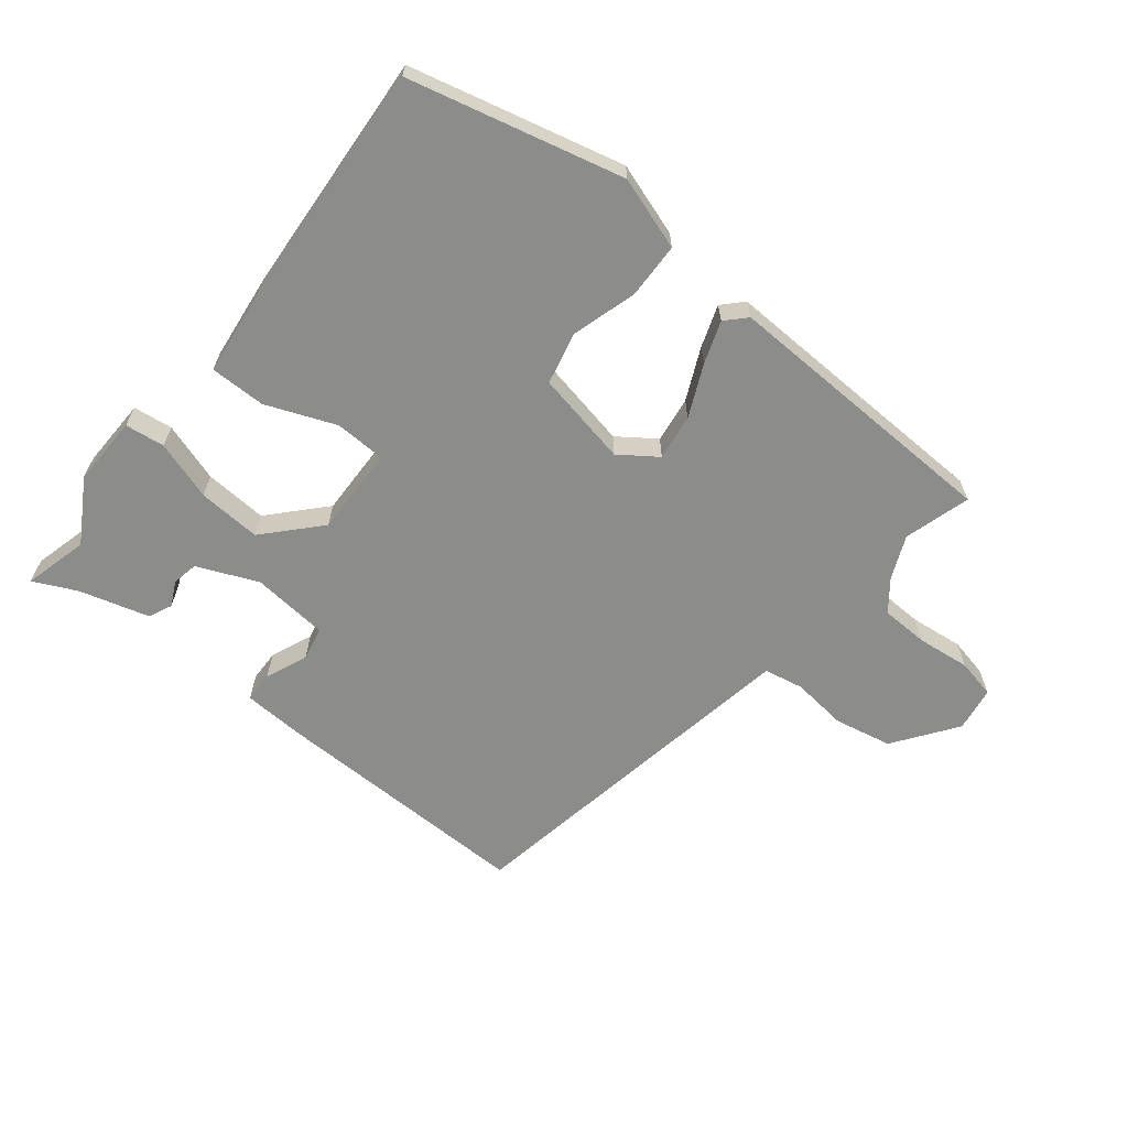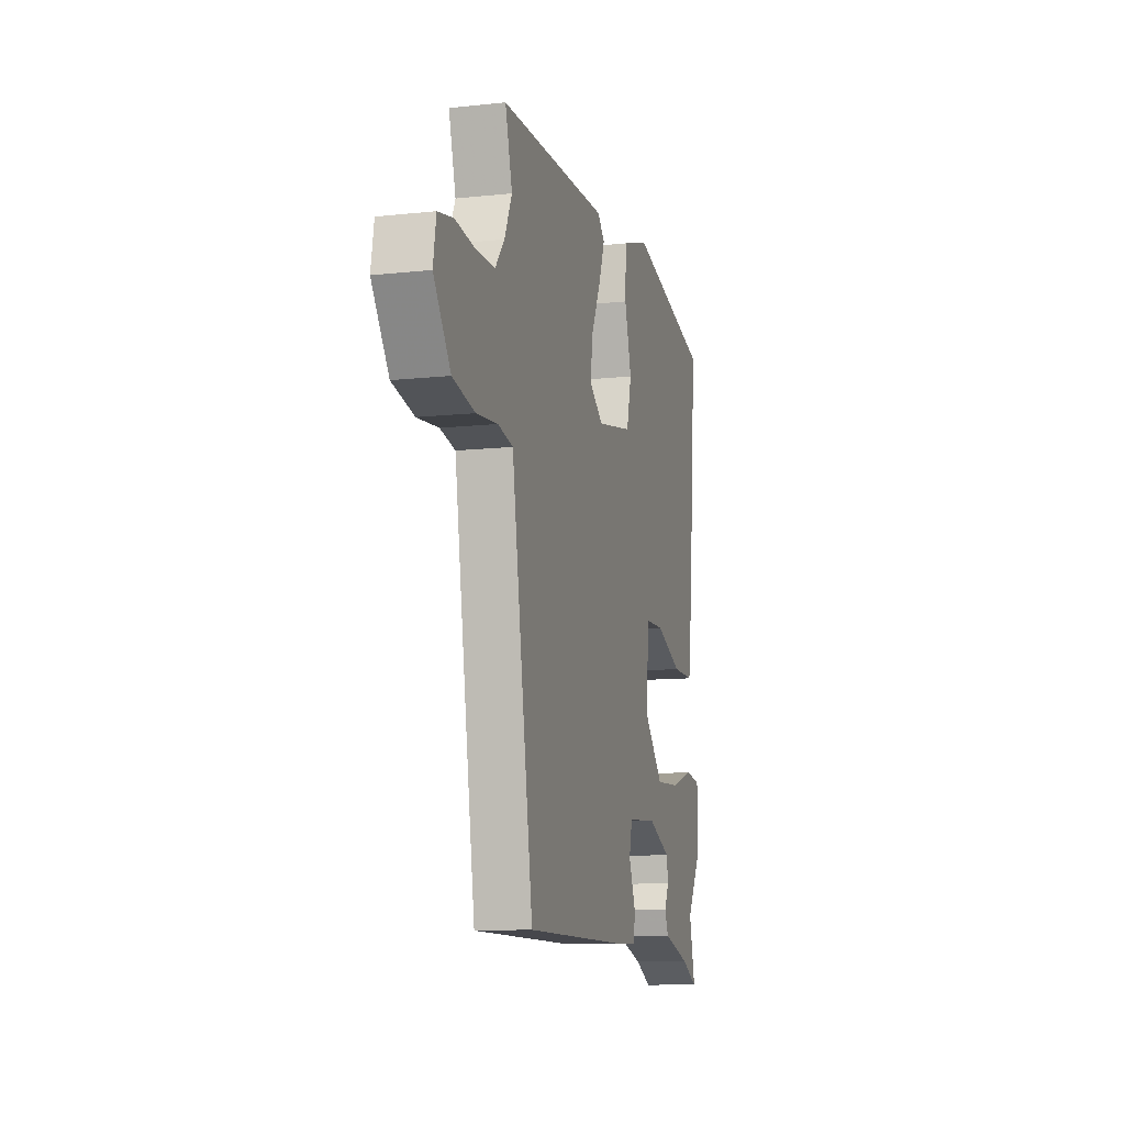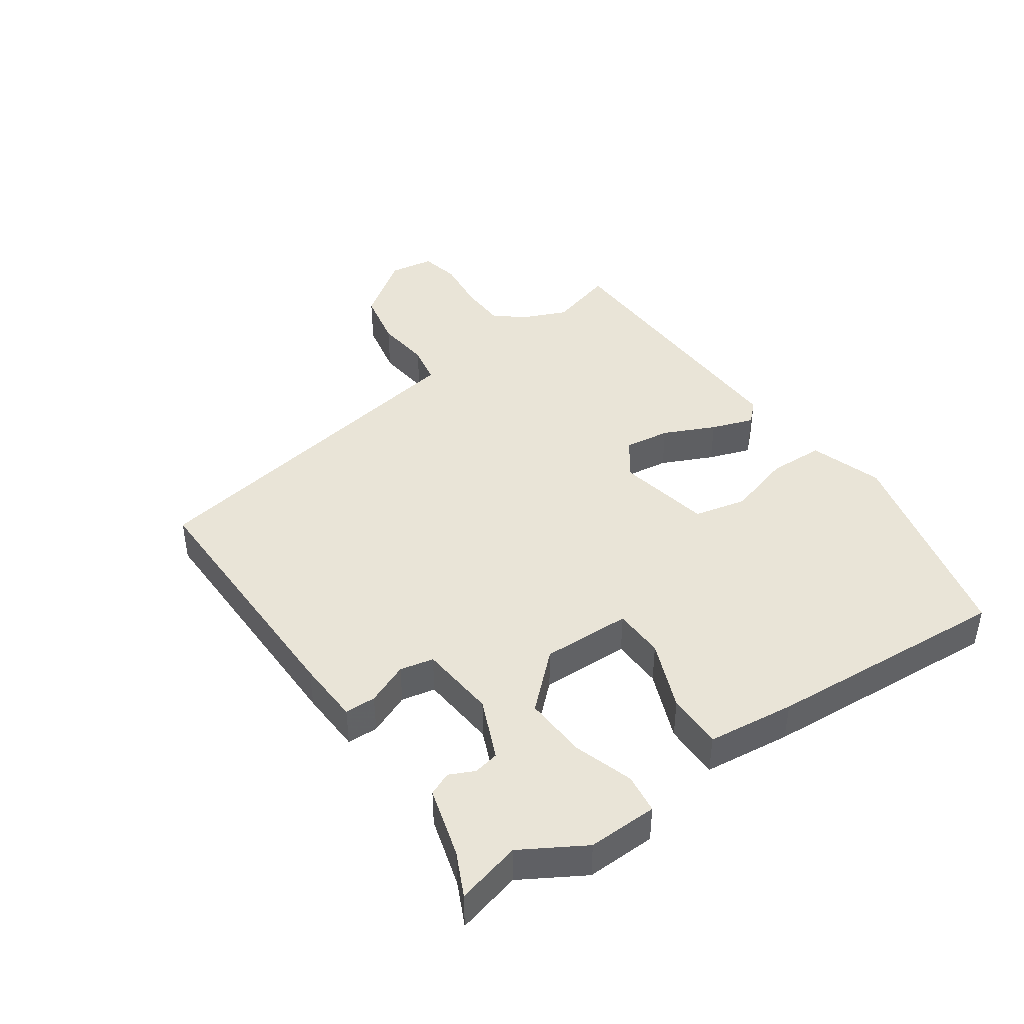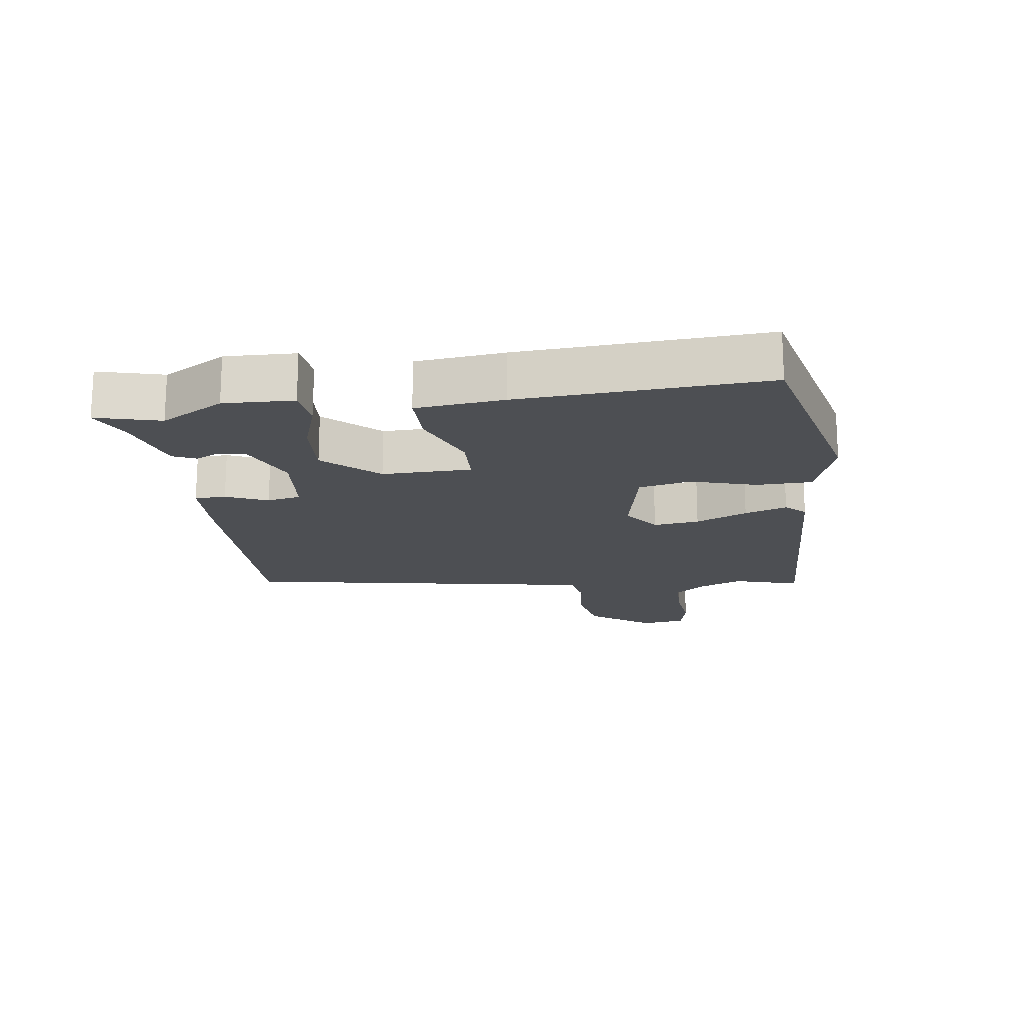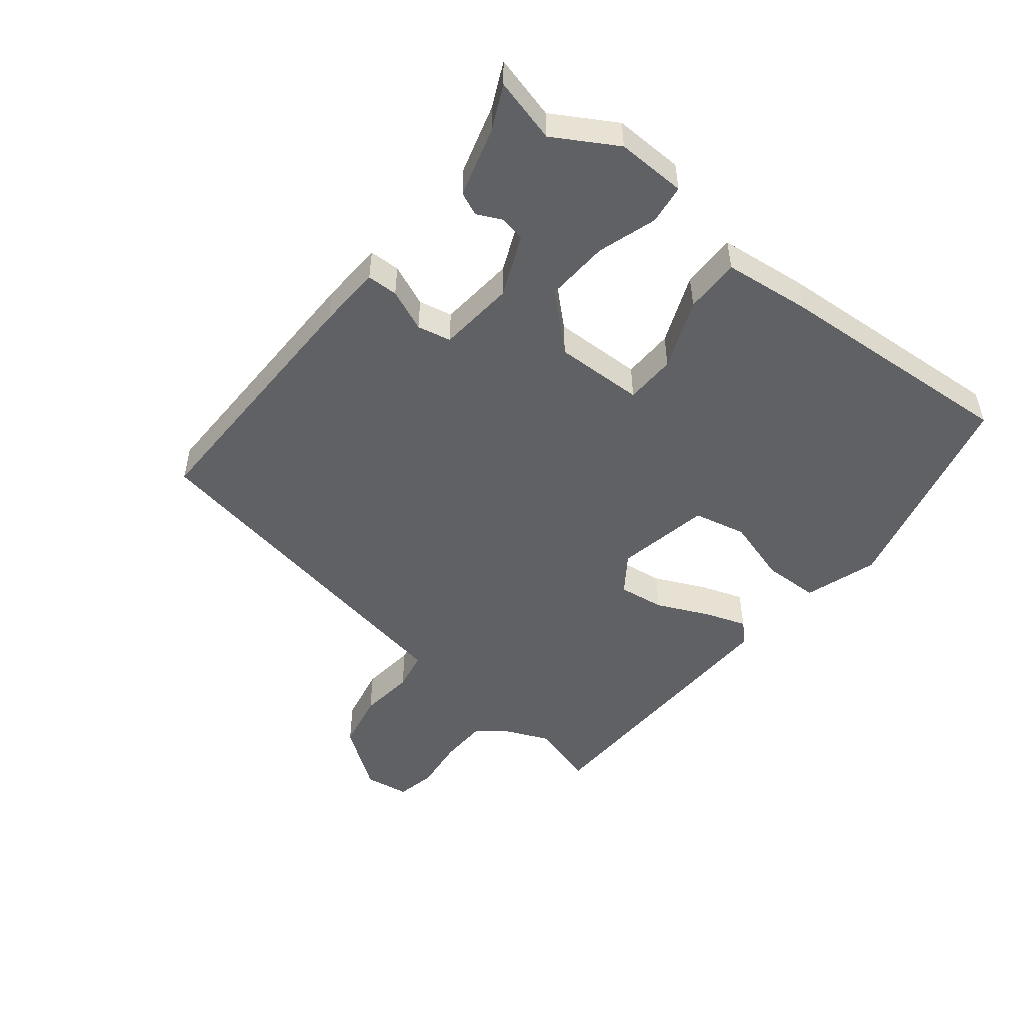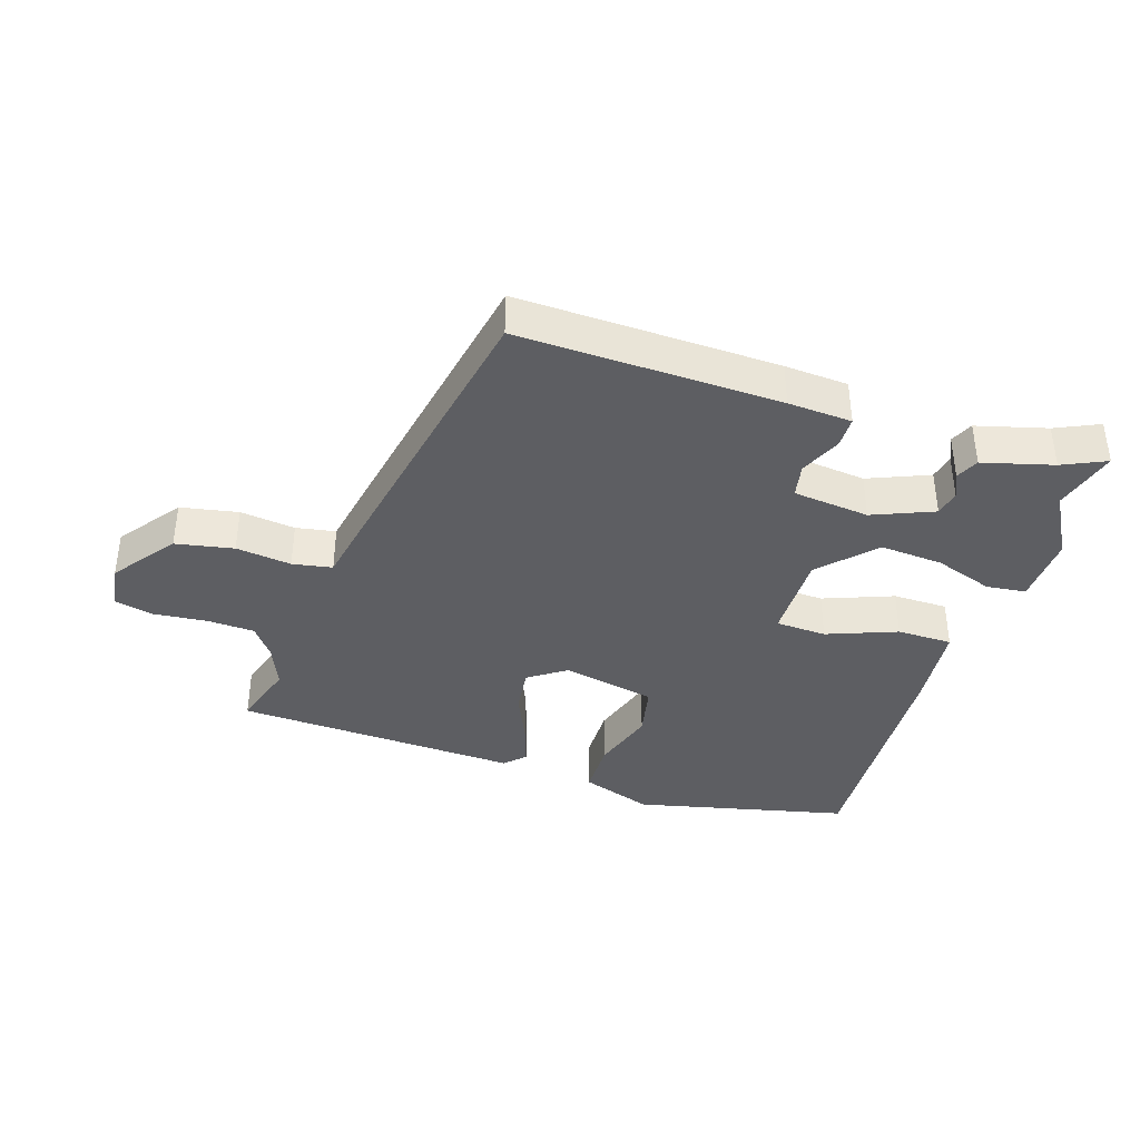
<metadata>
{"format":"obj","ext":"obj","renderer":"f3d","projection":"perspective","resolution":1024,"background":"white","views":[{"elev":-64.1,"azim":-39.7,"up":"+Y"},{"elev":-10.6,"azim":105.2,"up":"+Z"},{"elev":43.0,"azim":-125.9,"up":"+Y"},{"elev":-17.5,"azim":-83.5,"up":"+Y"},{"elev":-50.2,"azim":-129.7,"up":"+Y"},{"elev":-38.6,"azim":160.3,"up":"+Y"}]}
</metadata>
<code>
v 0.378 0.07 -0.461
v -0.026 0.07 -0.463
v -0.125 0.07 -0.46
v -0.127 0.07 -0.412
v -0.101 0.07 -0.347
v -0.113 0.07 -0.295
v -0.232 0.07 -0.286
v -0.325 0.07 -0.328
v -0.332 0.07 -0.368
v -0.313 0.07 -0.406
v -0.328 0.07 -0.442
v -0.436 0.07 -0.475
v -0.502 0.07 -0.508
v -0.478 0.07 -0.408
v -0.537 0.07 -0.312
v -0.536 0.07 -0.204
v -0.475 0.07 -0.195
v -0.383 0.07 -0.223
v -0.285 0.07 -0.227
v -0.21 0.07 -0.143
v -0.216 0.07 -0.005
v -0.295 0.07 -0.004
v -0.402 0.07 -0.049
v -0.488 0.07 -0.051
v -0.506 0.07 0.084
v -0.538 0.07 0.461
v -0.209 0.07 0.548
v -0.096 0.07 0.513
v -0.092 0.07 0.427
v -0.12 0.07 0.326
v -0.1 0.07 0.245
v 0.046 0.07 0.219
v 0.103 0.07 0.261
v 0.092 0.07 0.332
v 0.054 0.07 0.411
v 0.03 0.07 0.476
v 0.059 0.07 0.507
v 0.5 0.07 0.501
v 0.472 0.07 0.398
v 0.502 0.07 0.332
v 0.539 0.07 0.286
v 0.613 0.07 0.285
v 0.695 0.07 0.296
v 0.756 0.07 0.284
v 0.768 0.07 0.215
v 0.7 0.07 0.117
v 0.611 0.07 0.097
v 0.525 0.07 0.105
v 0.464 0.07 0.092
v 0.451 0.07 0.007
v 0.378 0 -0.461
v -0.026 0 -0.463
v -0.125 0 -0.46
v -0.127 0 -0.412
v -0.101 0 -0.347
v -0.113 0 -0.295
v -0.232 0 -0.286
v -0.325 0 -0.328
v -0.332 0 -0.368
v -0.313 0 -0.406
v -0.328 0 -0.442
v -0.436 0 -0.475
v -0.502 0 -0.508
v -0.478 0 -0.408
v -0.537 0 -0.312
v -0.536 0 -0.204
v -0.475 0 -0.195
v -0.383 0 -0.223
v -0.285 0 -0.227
v -0.21 0 -0.143
v -0.216 0 -0.005
v -0.295 0 -0.004
v -0.402 0 -0.049
v -0.488 0 -0.051
v -0.506 0 0.084
v -0.538 0 0.461
v -0.209 0 0.548
v -0.096 0 0.513
v -0.092 0 0.427
v -0.12 0 0.326
v -0.1 0 0.245
v 0.046 0 0.219
v 0.103 0 0.261
v 0.092 0 0.332
v 0.054 0 0.411
v 0.03 0 0.476
v 0.059 0 0.507
v 0.5 0 0.501
v 0.472 0 0.398
v 0.502 0 0.332
v 0.539 0 0.286
v 0.613 0 0.285
v 0.695 0 0.296
v 0.756 0 0.284
v 0.768 0 0.215
v 0.7 0 0.117
v 0.611 0 0.097
v 0.525 0 0.105
v 0.464 0 0.092
v 0.451 0 0.007
f 49 50 1 2
f 45 46 47 48
f 45 48 49
f 42 43 44 45
f 41 42 45 49
f 40 41 49 2
f 36 37 38 39
f 34 35 36 39
f 33 34 39 40
f 32 33 40 2
f 27 28 29 30
f 27 30 31
f 26 27 31
f 25 26 31
f 22 23 24 25
f 21 22 25 31
f 20 21 31 32
f 15 16 17 18
f 14 15 18 19
f 12 13 14 19
f 9 10 11 12
f 8 9 12
f 8 12 19 20
f 2 3 4 5
f 2 5 6
f 32 2 6
f 7 8 20 32
f 6 7 32
f 52 51 100 99
f 98 97 96 95
f 99 98 95
f 95 94 93 92
f 99 95 92 91
f 52 99 91 90
f 89 88 87 86
f 89 86 85 84
f 90 89 84 83
f 52 90 83 82
f 80 79 78 77
f 81 80 77
f 81 77 76
f 81 76 75
f 75 74 73 72
f 81 75 72 71
f 82 81 71 70
f 68 67 66 65
f 69 68 65 64
f 69 64 63 62
f 62 61 60 59
f 62 59 58
f 70 69 62 58
f 55 54 53 52
f 56 55 52
f 56 52 82
f 82 70 58 57
f 82 57 56
f 1 51 52 2
f 2 52 53 3
f 3 53 54 4
f 4 54 55 5
f 5 55 56 6
f 6 56 57 7
f 7 57 58 8
f 8 58 59 9
f 9 59 60 10
f 10 60 61 11
f 11 61 62 12
f 12 62 63 13
f 13 63 64 14
f 14 64 65 15
f 15 65 66 16
f 16 66 67 17
f 17 67 68 18
f 18 68 69 19
f 19 69 70 20
f 20 70 71 21
f 21 71 72 22
f 22 72 73 23
f 23 73 74 24
f 24 74 75 25
f 25 75 76 26
f 26 76 77 27
f 27 77 78 28
f 28 78 79 29
f 29 79 80 30
f 30 80 81 31
f 31 81 82 32
f 32 82 83 33
f 33 83 84 34
f 34 84 85 35
f 35 85 86 36
f 36 86 87 37
f 37 87 88 38
f 38 88 89 39
f 39 89 90 40
f 40 90 91 41
f 41 91 92 42
f 42 92 93 43
f 43 93 94 44
f 44 94 95 45
f 45 95 96 46
f 46 96 97 47
f 47 97 98 48
f 48 98 99 49
f 49 99 100 50
f 50 100 51 1

</code>
